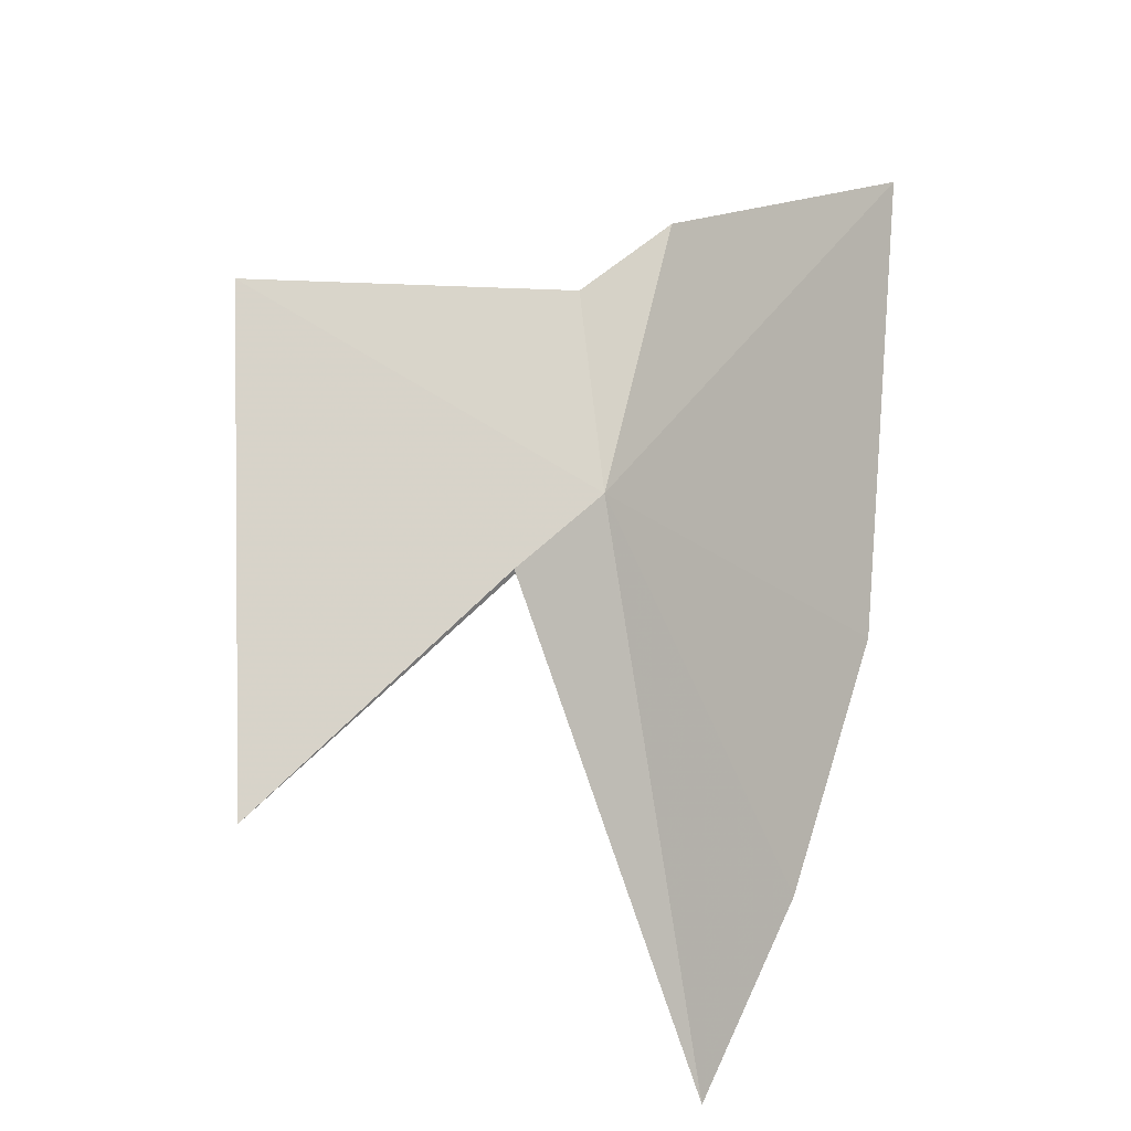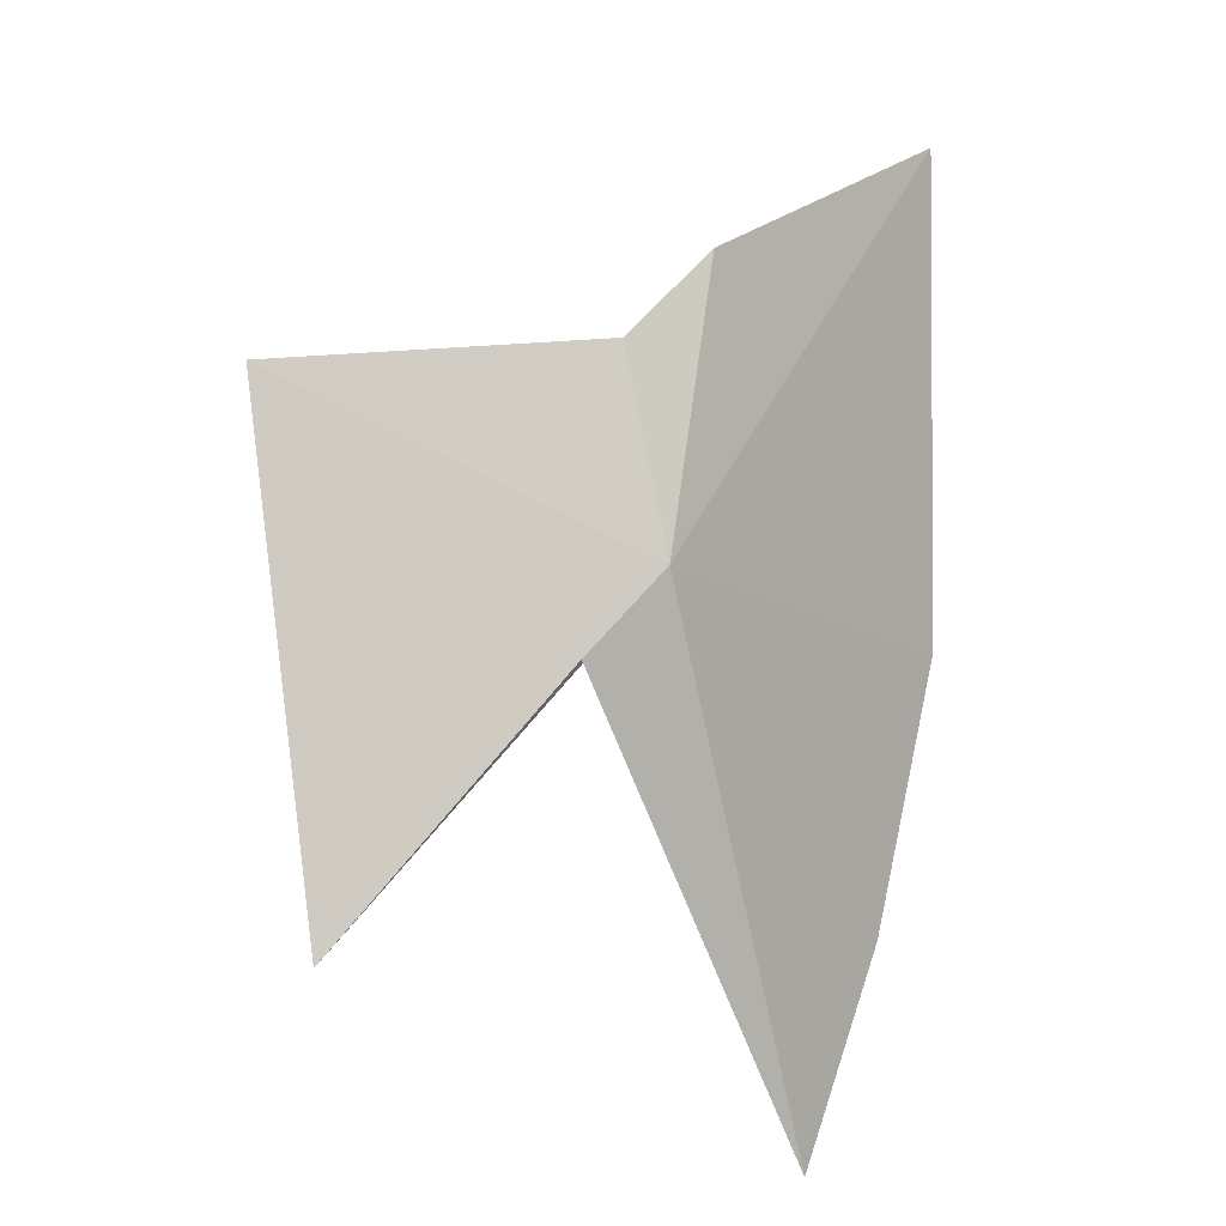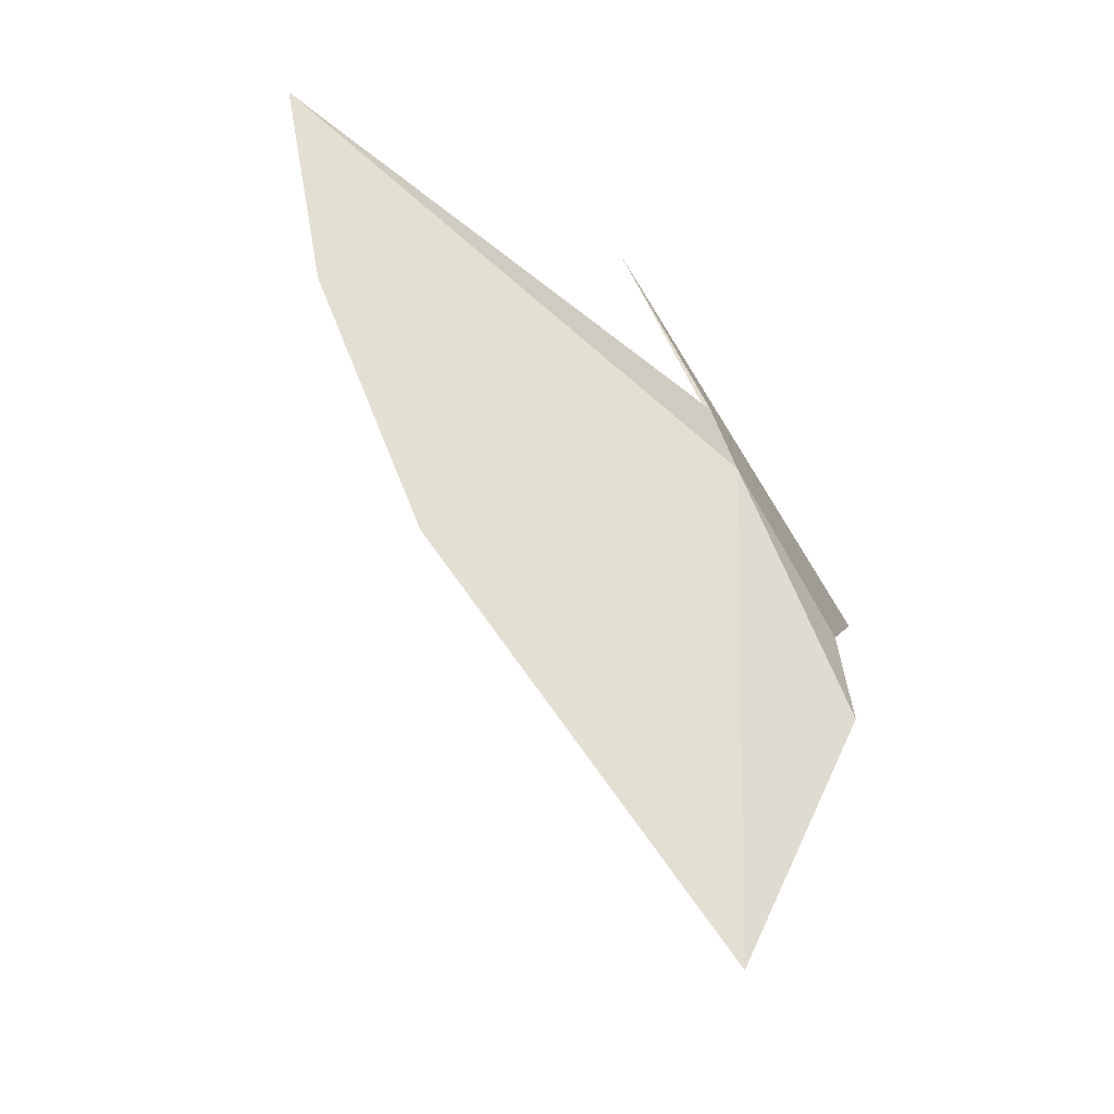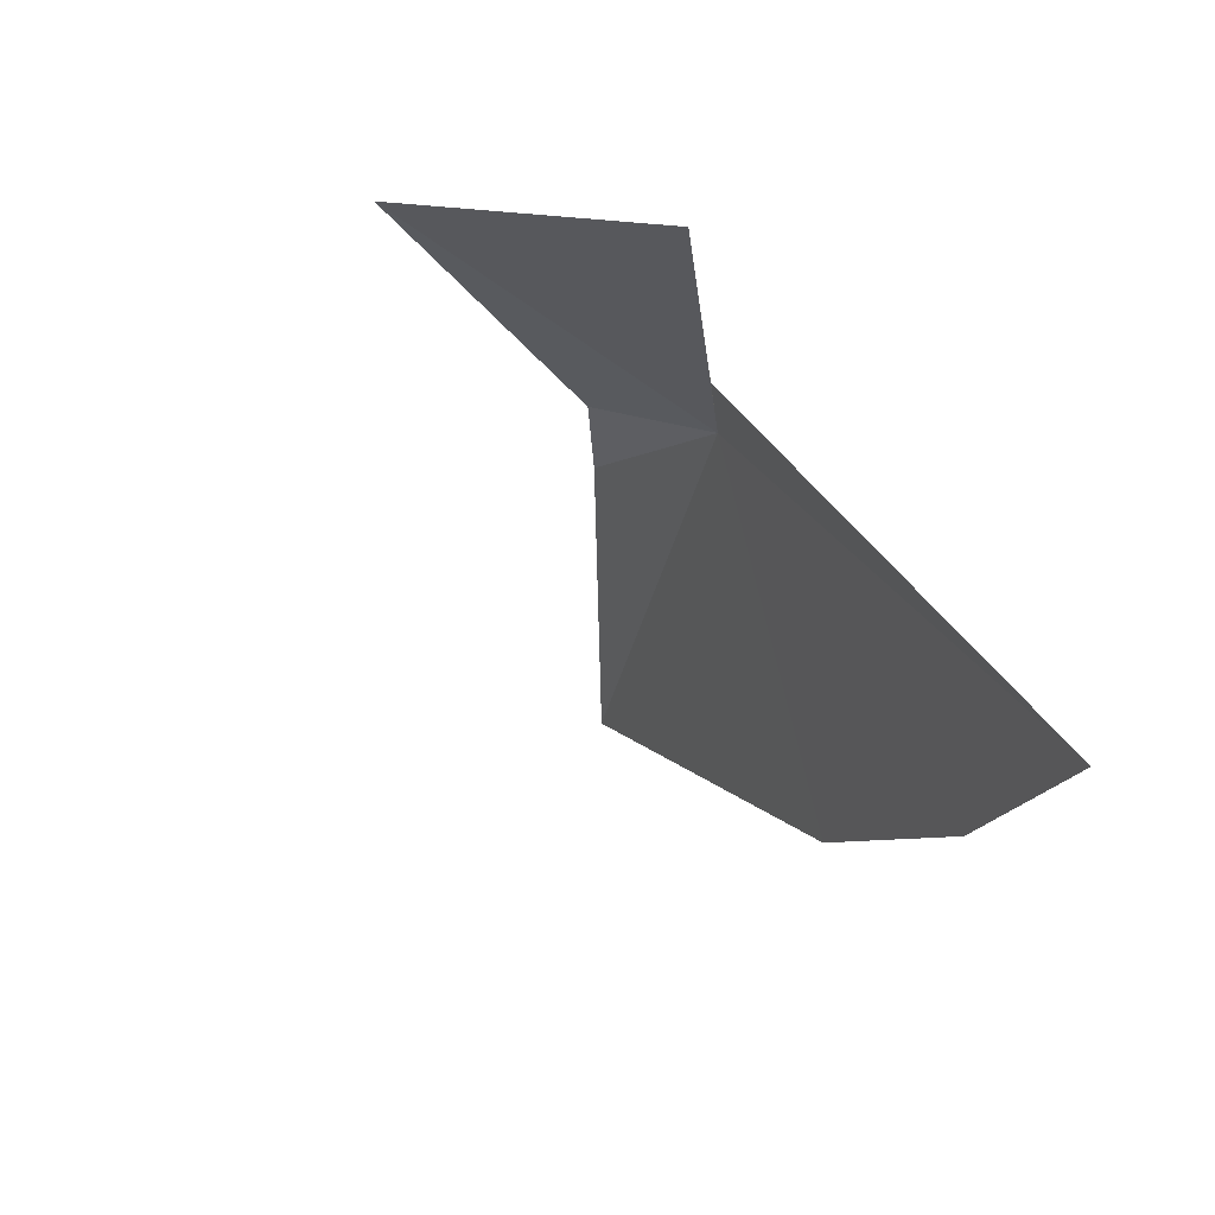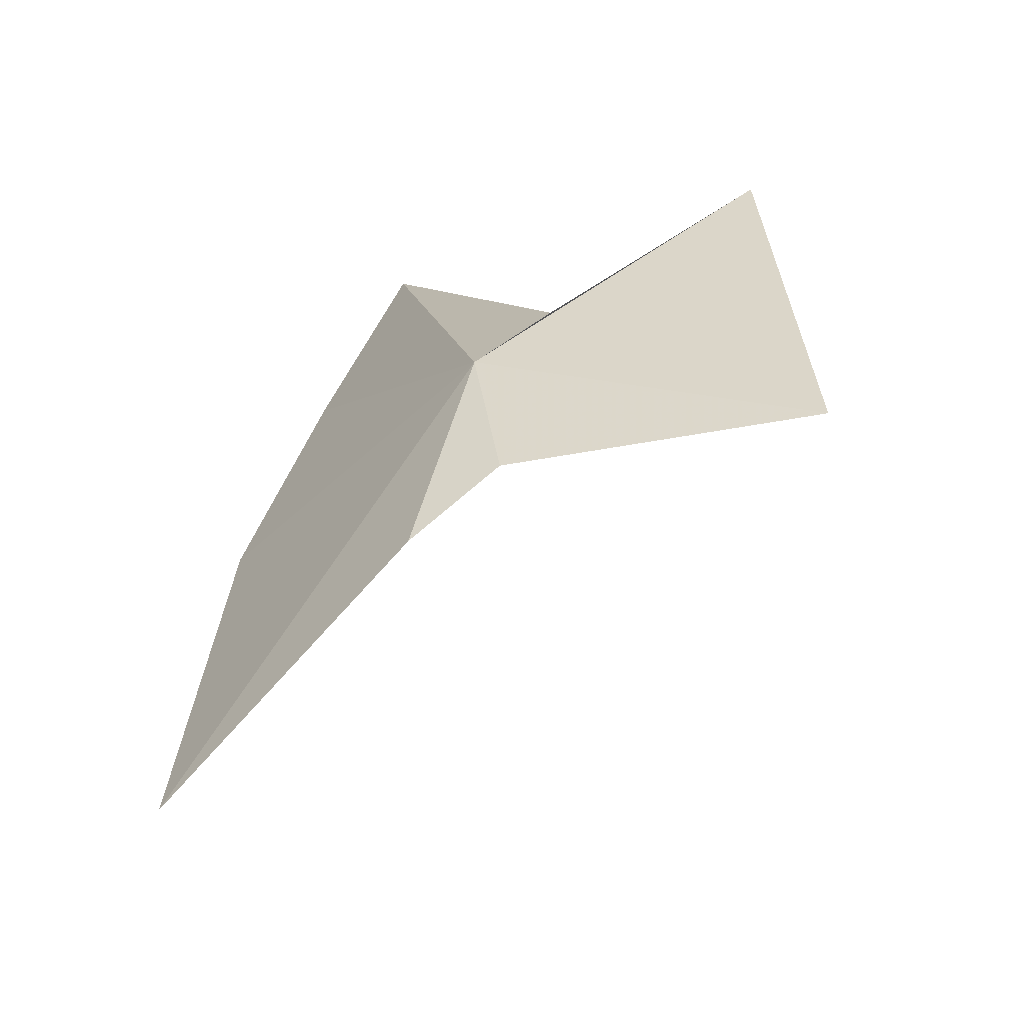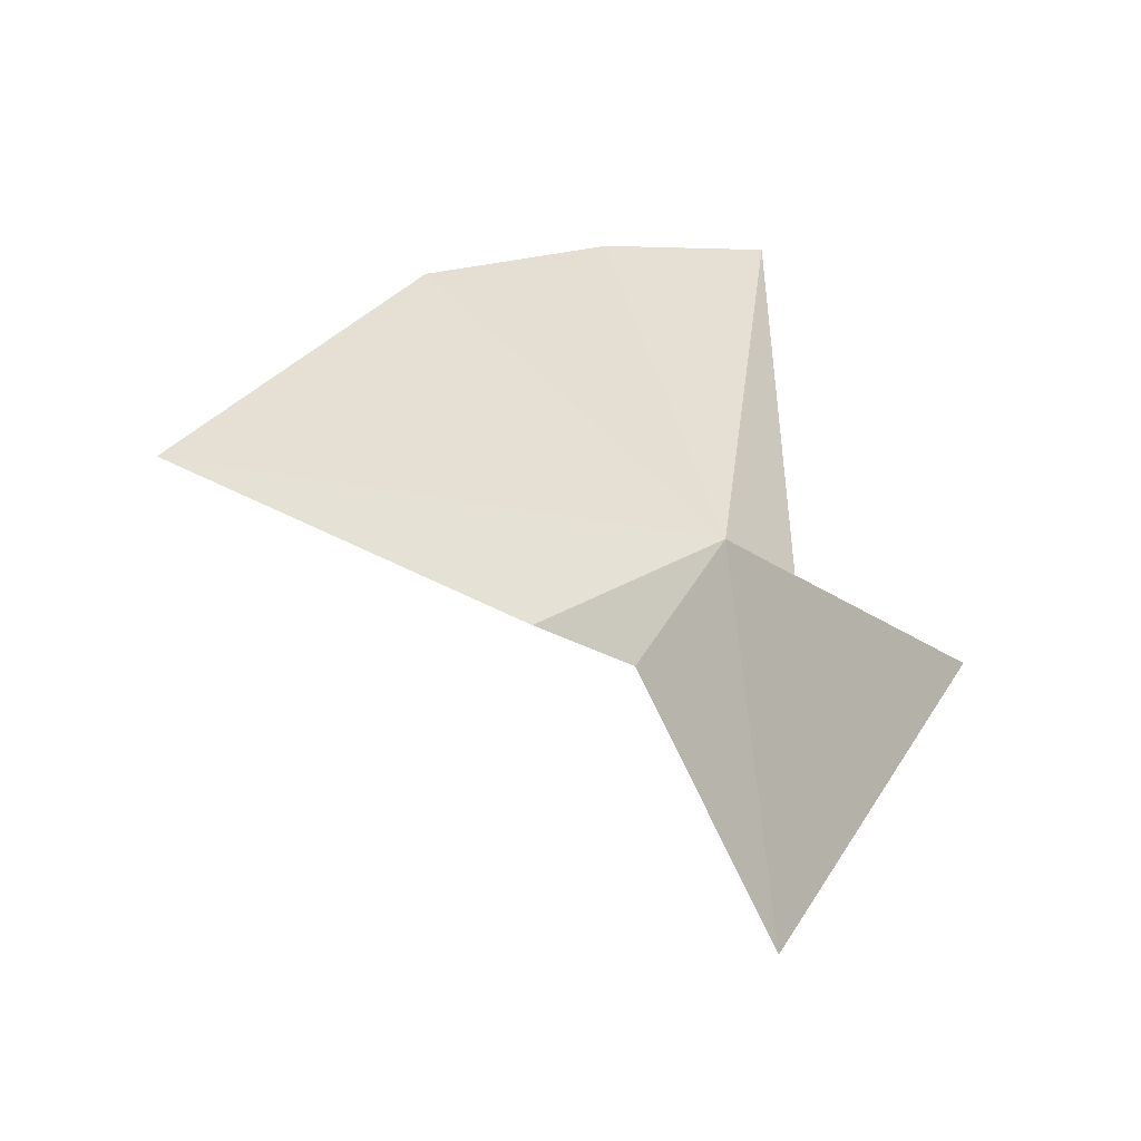
<metadata>
{"format":"obj","ext":"obj","renderer":"f3d","projection":"perspective","resolution":1024,"background":"white","views":[{"elev":37.5,"azim":108.8,"up":"+Z"},{"elev":45.9,"azim":102.5,"up":"+Z"},{"elev":66.8,"azim":-81.0,"up":"+Y"},{"elev":-39.2,"azim":63.9,"up":"+Z"},{"elev":73.2,"azim":-72.9,"up":"+Z"},{"elev":16.9,"azim":-19.6,"up":"+Y"}]}
</metadata>
<code>
v 12.68 32.19 -4.197
v 13.18 31.88 -4.396
v 14.65 30.97 -5.114
v 11.91 31.79 -3.512
v 12.65 30.19 -3.331
v 11.32 32.12 -3.371
v 9.647 32.98 -3.831
v 14.09 33.22 -6.956
v 11.51 33.41 -5.735
v 12.86 33.37 -6.532
f 1 3 2
f 1 4 5
f 1 7 6
f 1 6 4
f 1 5 3
f 1 2 8
f 1 9 7
f 1 8 10
f 1 10 9

</code>
